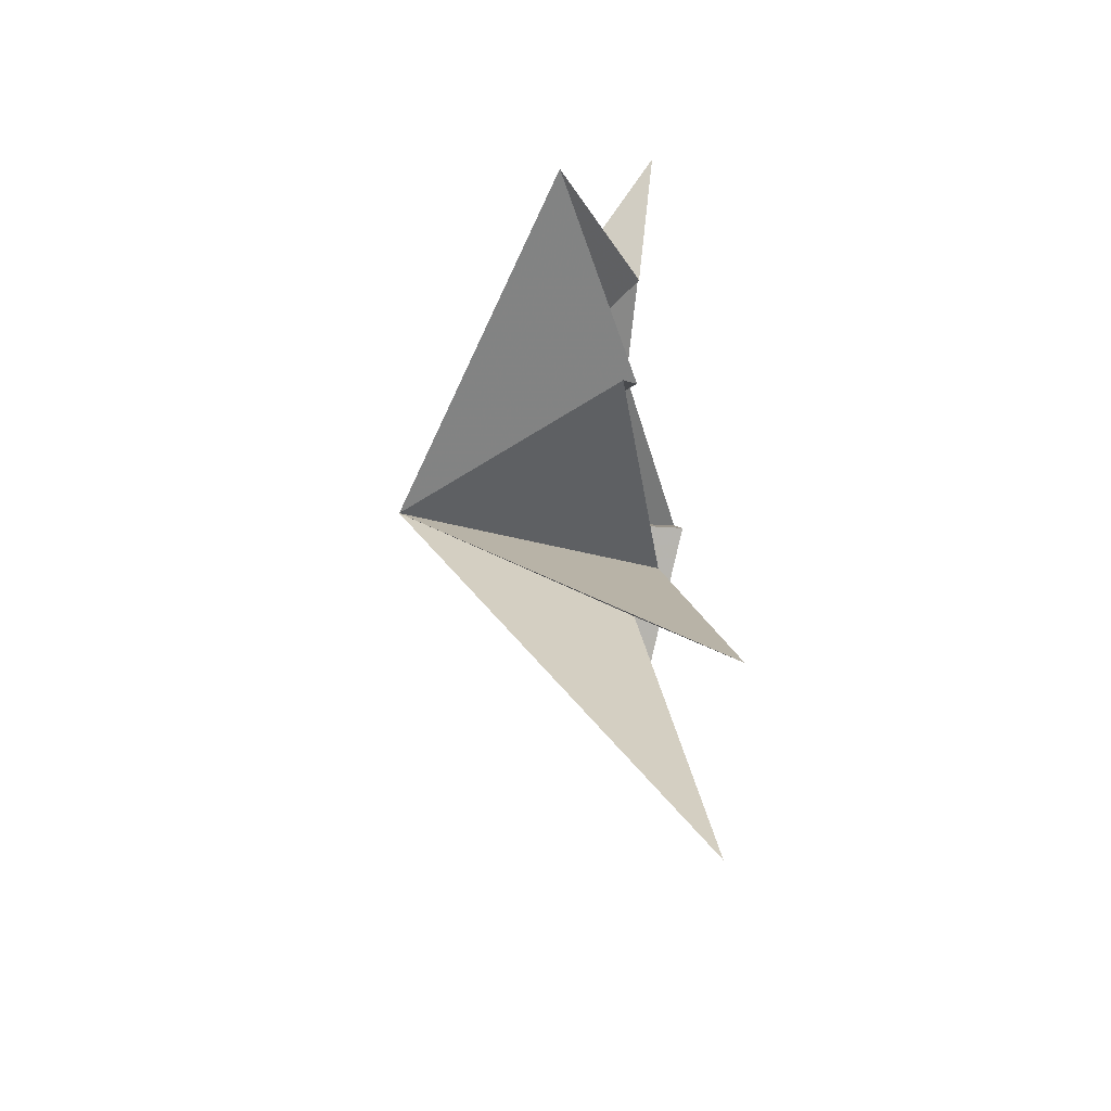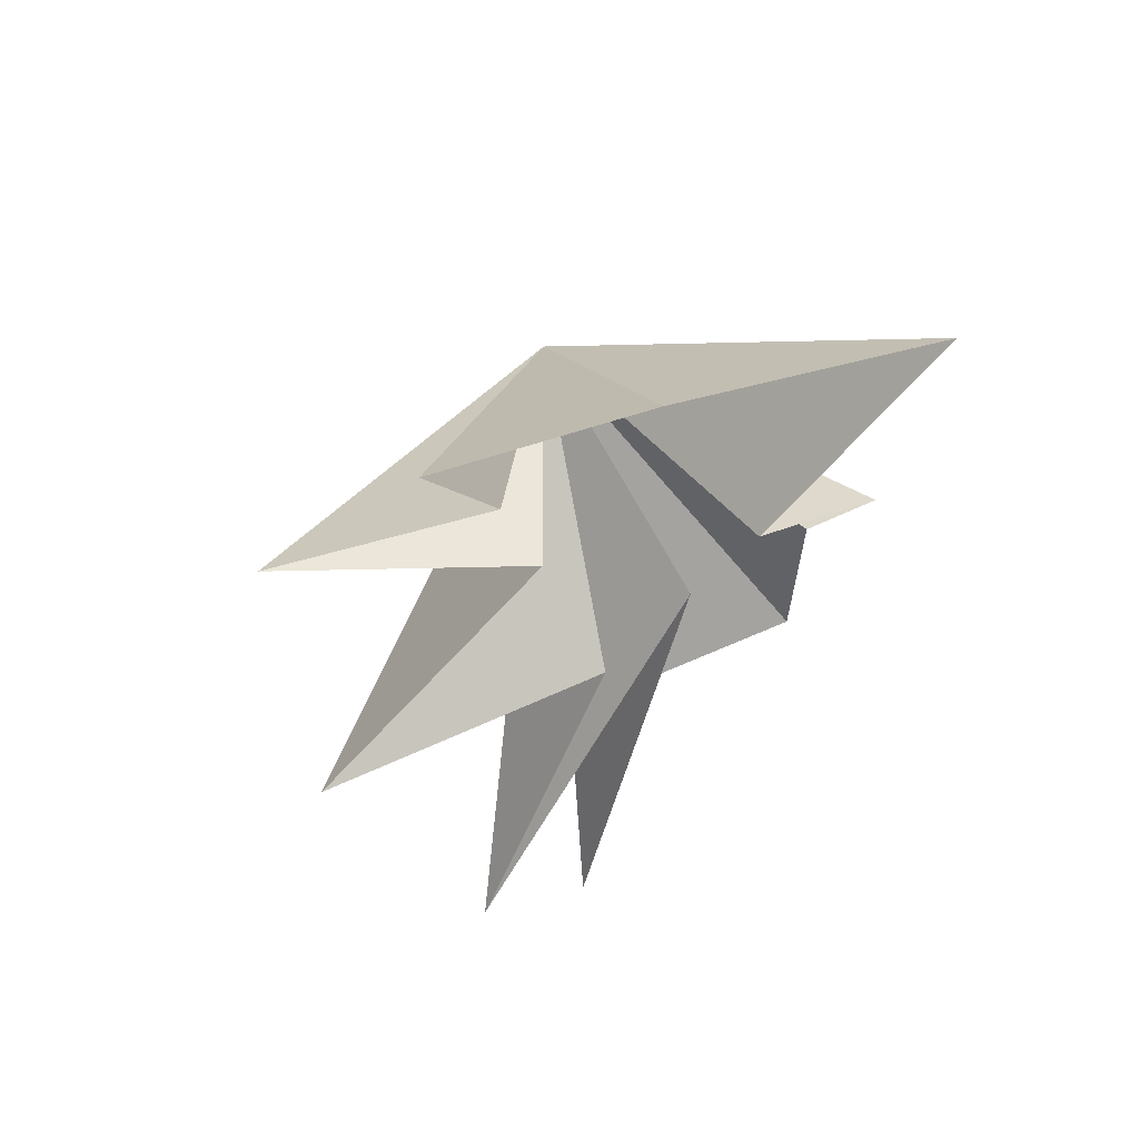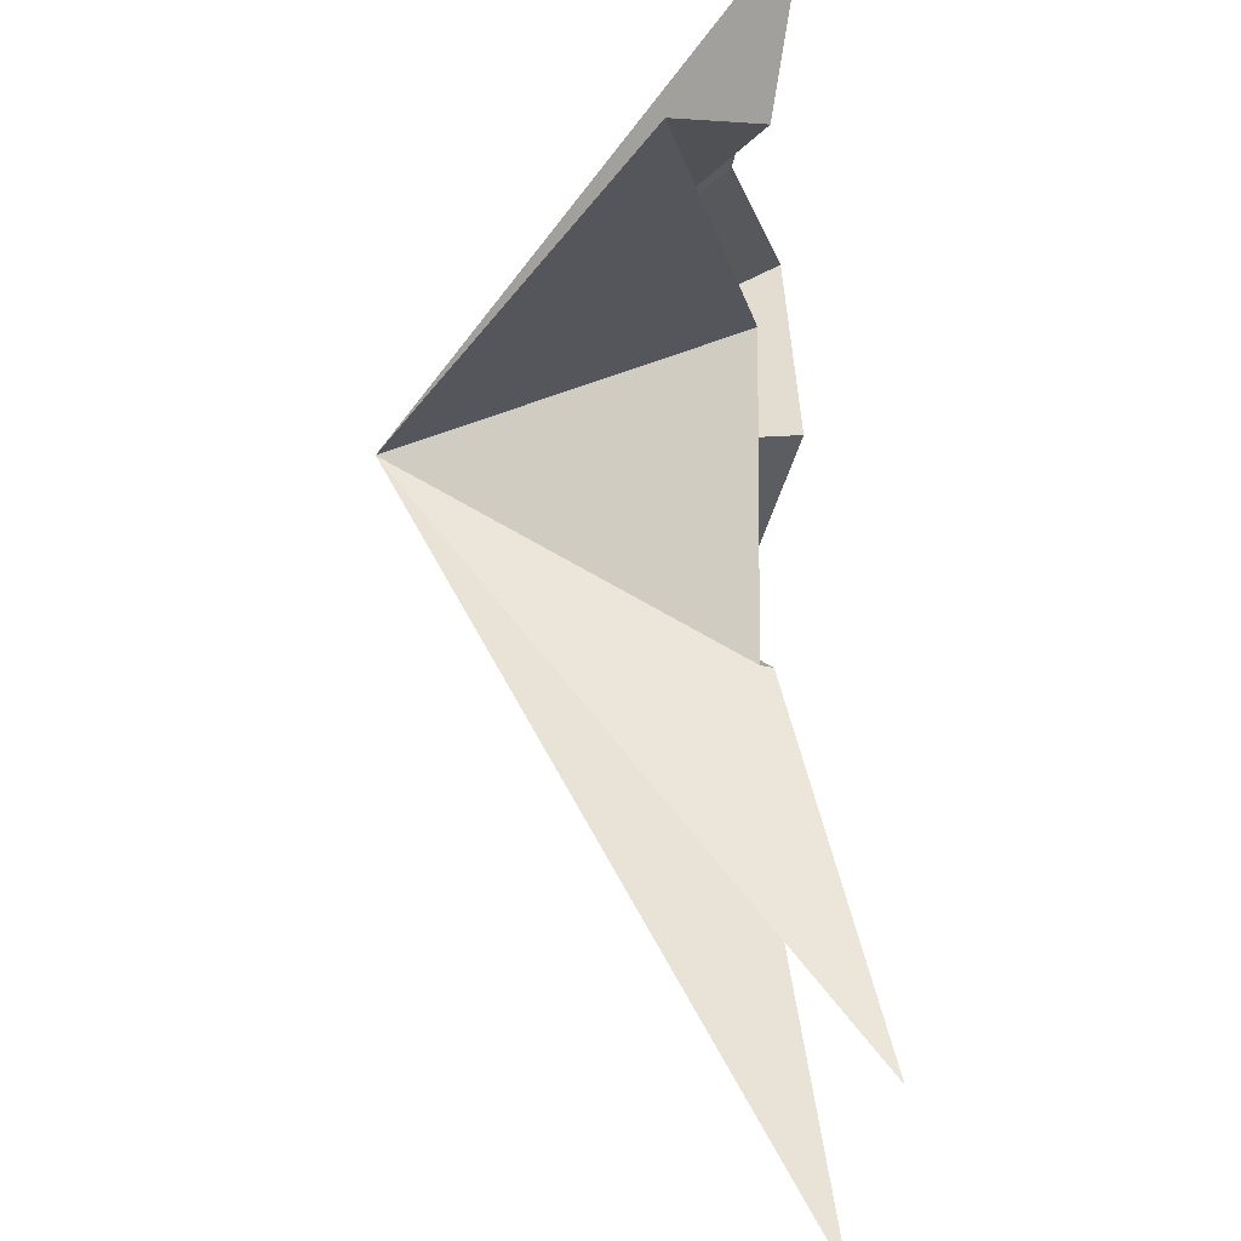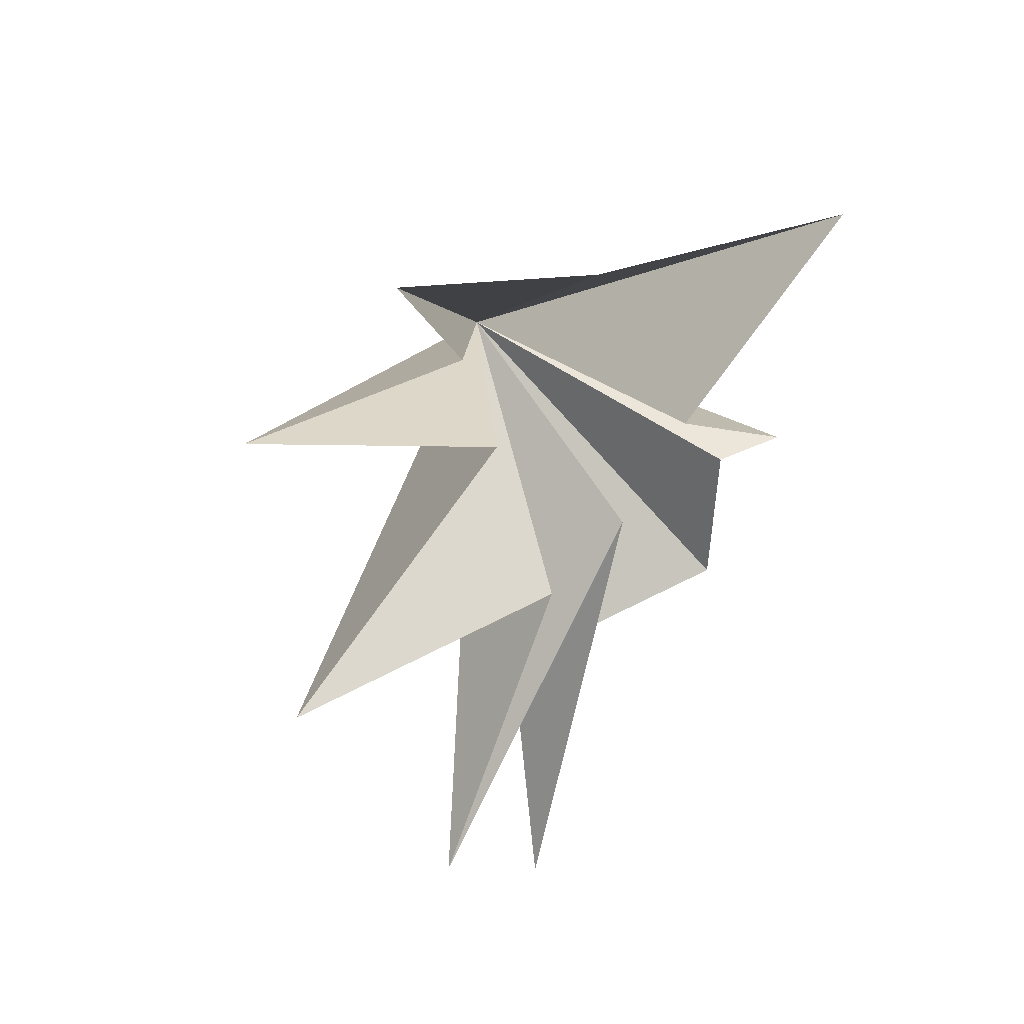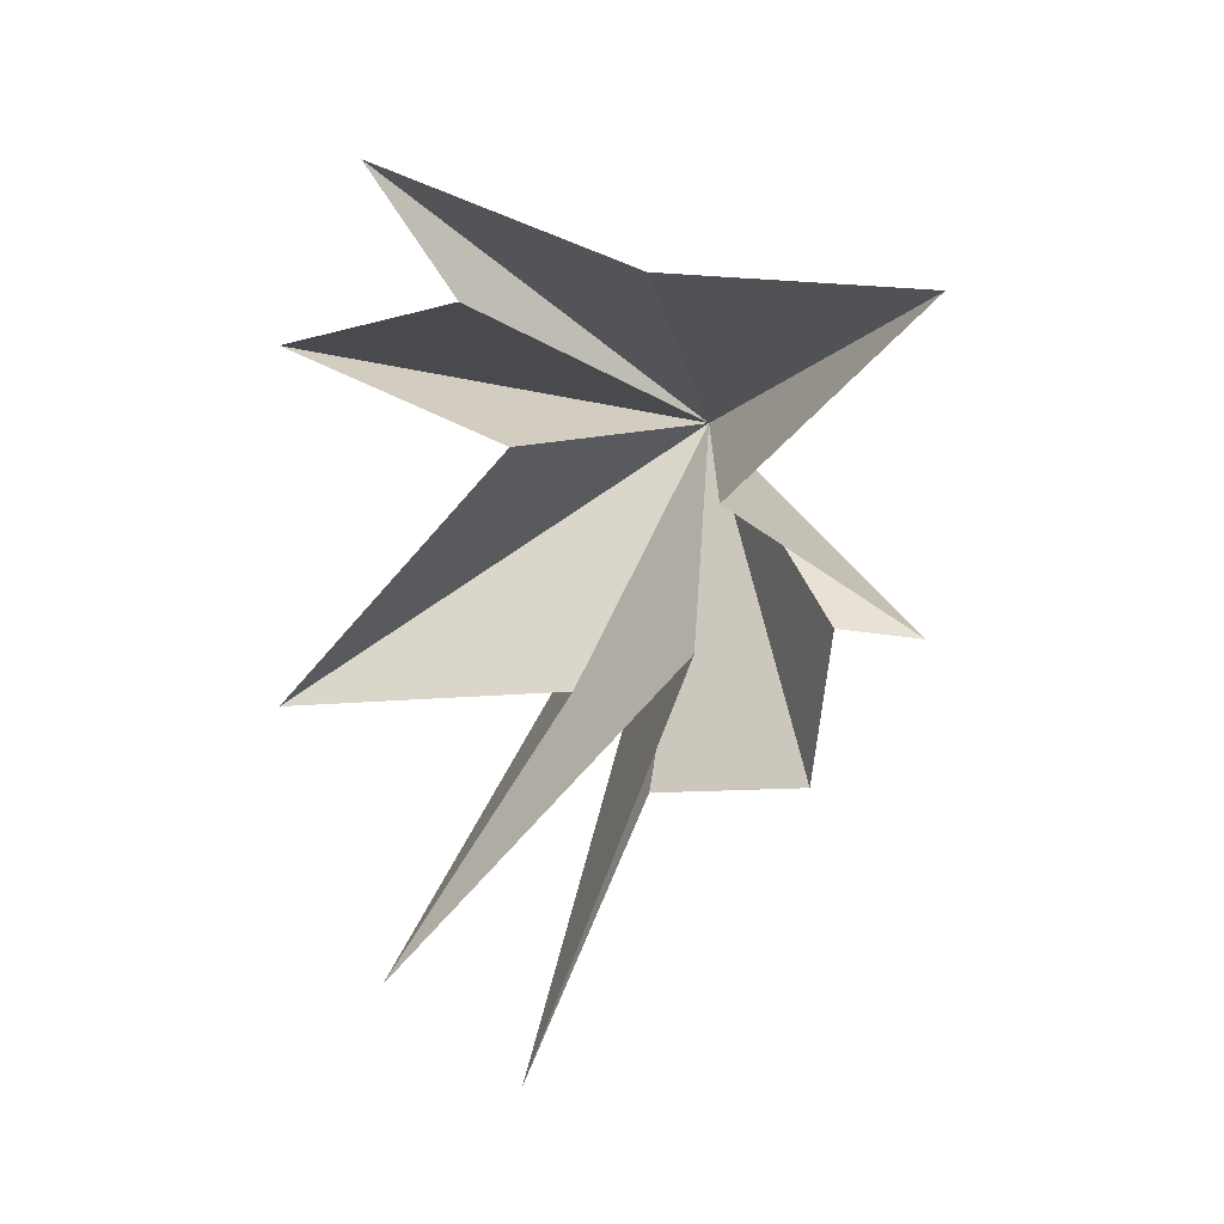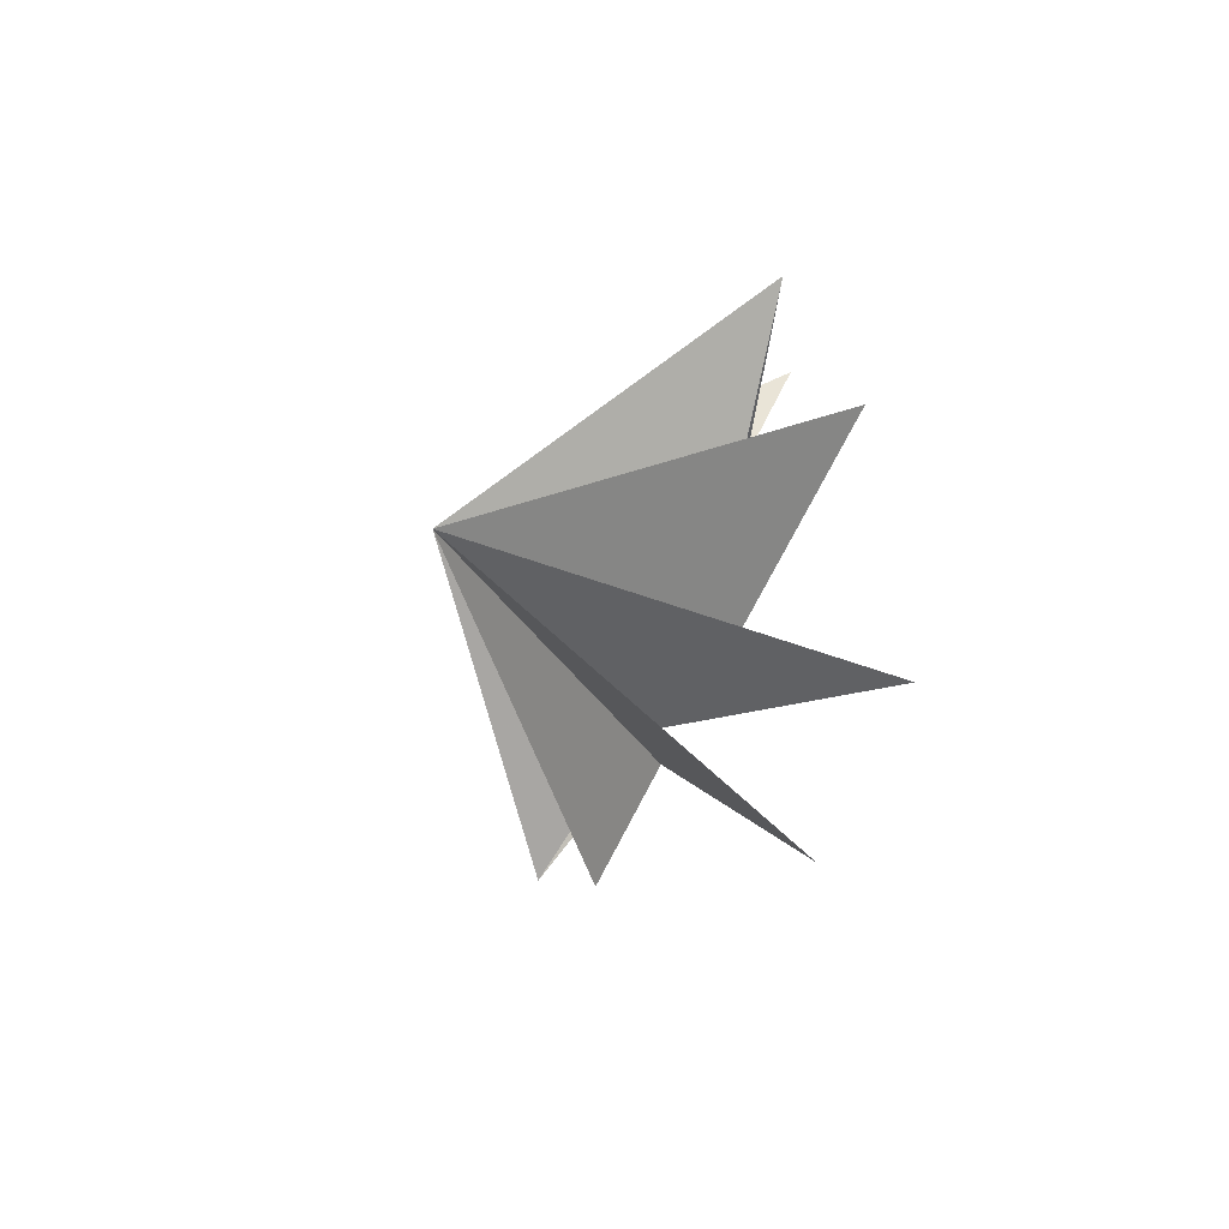
<metadata>
{"format":"obj","ext":"obj","renderer":"f3d","projection":"perspective","resolution":1024,"background":"white","views":[{"elev":-46.5,"azim":-176.0,"up":"+Z"},{"elev":58.7,"azim":-113.8,"up":"+Z"},{"elev":76.5,"azim":-179.7,"up":"+Y"},{"elev":41.9,"azim":-118.4,"up":"+Z"},{"elev":24.1,"azim":-74.4,"up":"+Z"},{"elev":-68.1,"azim":152.5,"up":"+Z"}]}
</metadata>
<code>
v -0.5035 3.911 4.816
v 0.3023 -0.6074 3.083
v -0.6226 -5.53 3.425
v -0.7611 -2.121 -0.3554
v 0.435 -5.412 -2.882
v 0.3589 -0.6902 -6.435
v 0.3449 -3.88 -2.836
v 0.1064 -3.615 -5.78
v -0.09527 2.472 2.458
v 1.32 6.337 0.9479
v 0.05156 1.691 -0.04373
v 0.2426 6.279 -5.599
v -0.1924 0.5424 -4.336
v -1.535 3.796 -10.06
v 0.3481 -1.474 -3.608
v -1.027 1.333 -12.17
v 5.175 -0.5372 -1.153
f 9 1 17
f 17 11 10
f 10 9 17
f 1 2 17
f 2 3 17
f 3 4 17
f 4 5 17
f 5 7 17
f 6 17 8
f 16 17 6
f 16 15 17
f 15 14 17
f 14 13 17
f 13 12 17
f 12 11 17
f 8 17 7

</code>
